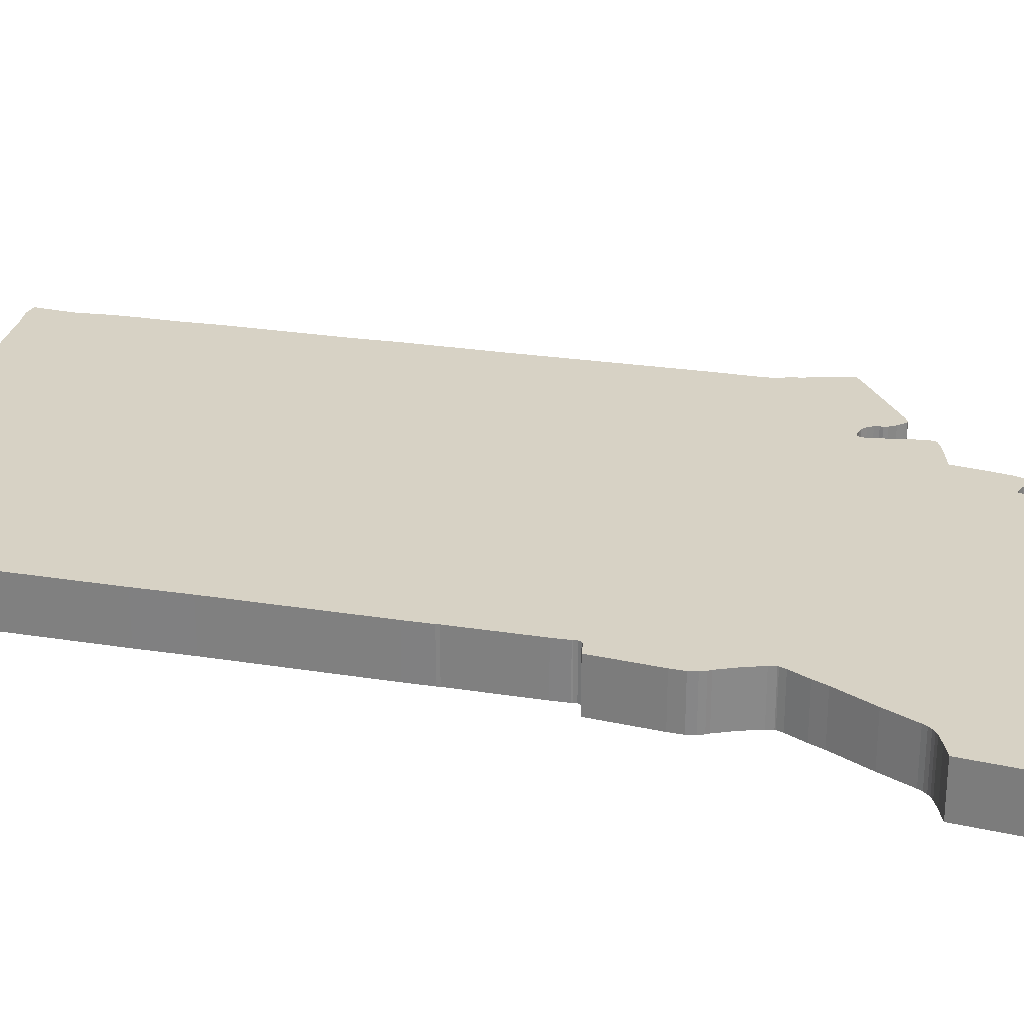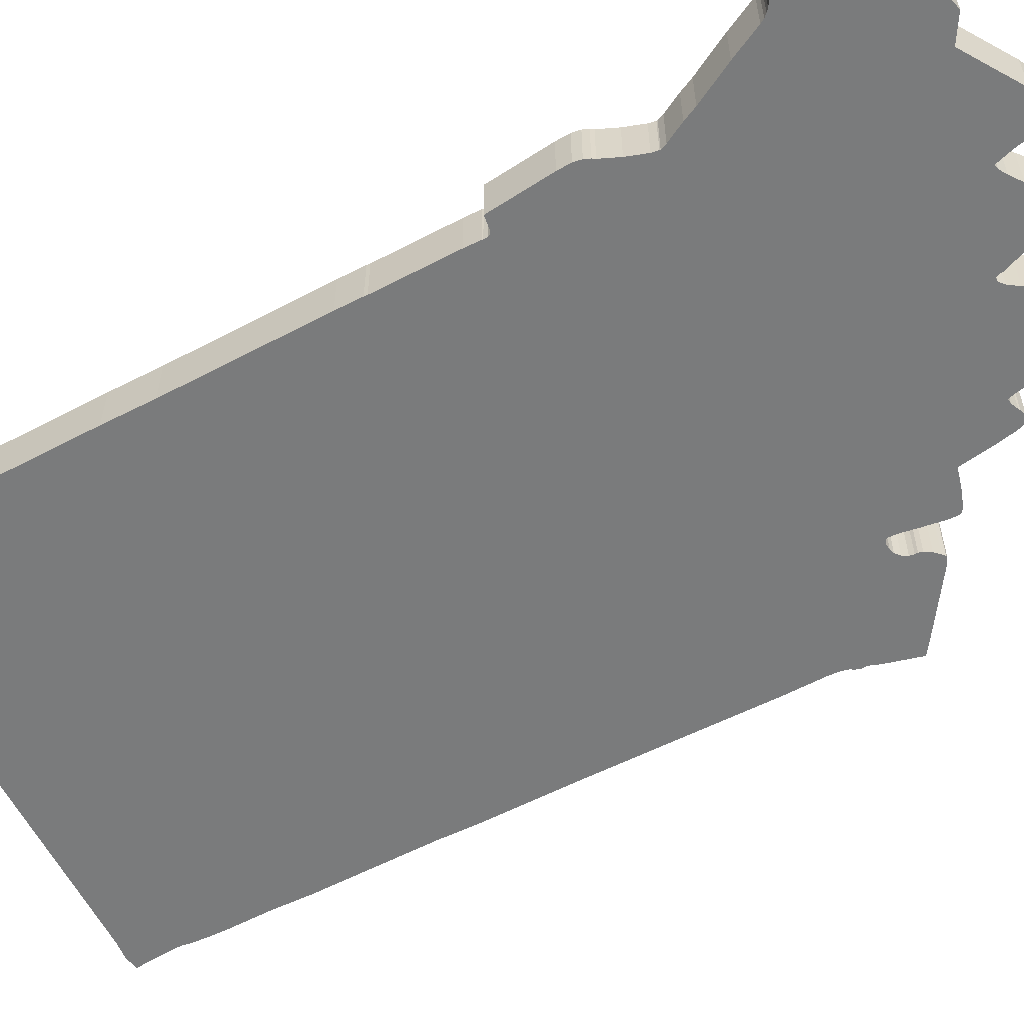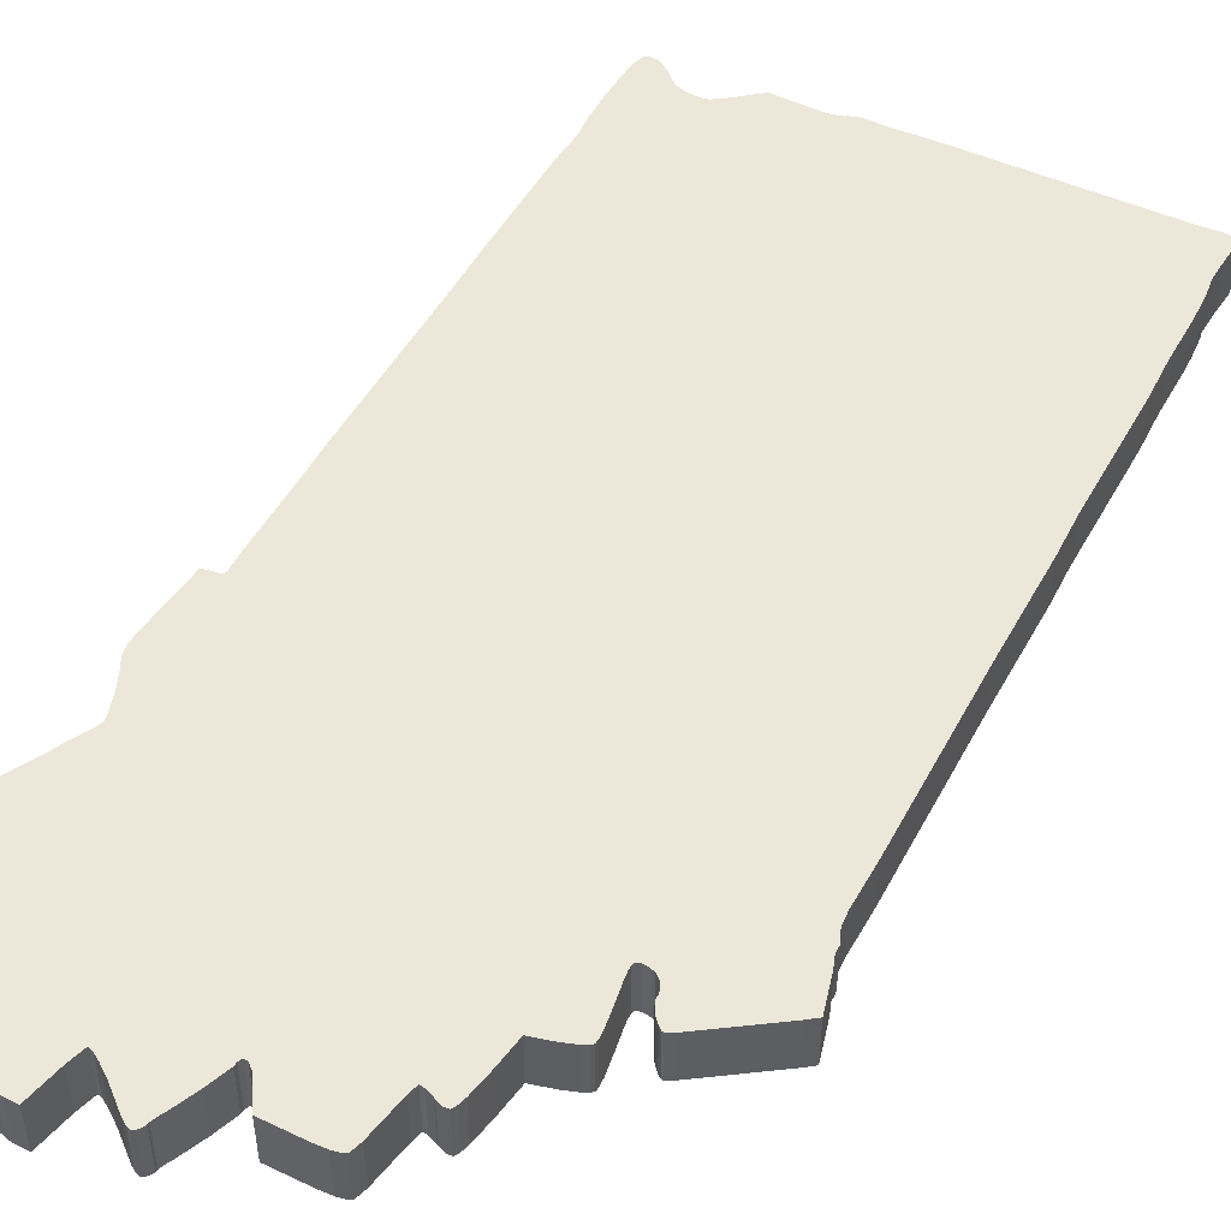
<metadata>
{"format":"obj","ext":"obj","renderer":"f3d","projection":"perspective","resolution":1024,"background":"white","views":[{"elev":27.2,"azim":-70.7,"up":"+Z"},{"elev":-58.3,"azim":-56.0,"up":"+Z"},{"elev":49.9,"azim":33.6,"up":"+Z"}]}
</metadata>
<code>
v  -1.006 -9.154 0
v  -1.164 -9.079 0
v  0.2873 -8.298 0
v  0.1753 -8.795 0
v  0.2873 -8.365 0
v  -0.7707 -9.292 0
v  0.3104 -8.223 0
v  -1.234 -9.066 0
v  2.766 -6.219 0
v  0.3838 -8.214 0
v  -4.056 -5.305 0
v  -4.056 -5.326 0
v  -4.087 -5.443 0
v  -4.238 -5.814 0
v  -4.33 -6.086 0
v  -1.249 -9.079 0
v  -3.099 -9.479 0
v  -4.643 -6.841 0
v  -1.311 -9.408 0
v  -1.995 -10.03 0
v  -3.531 -9.805 0
v  -4.442 -9.655 0
v  -4.871 -7.451 0
v  -4.914 -7.538 0
v  -4.96 -7.605 0
v  -5.01 -7.659 0
v  -5.076 -7.709 0
v  -5.265 -7.814 0
v  -5.535 -7.947 0
v  -5.535 -10.11 0
v  -4.937 -10.11 0
v  -4.713 -10.02 0
v  -4.805 -10.08 0
v  -1.852 -10.08 0
v  -1.608 -10.11 0
v  -1.728 -10.11 0
v  -1.388 -10.08 0
v  -4.091 -5.18 0
v  3.26 -4.737 0
v  -4.253 -4.829 0
v  -4.296 -2.612 0
v  -4.28 -2.558 0
v  3.268 -4.816 0
v  3.276 -4.691 0
v  -4.288 -2.491 0
v  3.307 -4.666 0
v  4.87 -1.894 0
v  4.492 1.495 0
v  -4.485 -0.6169 0
v  -4.334 -2.166 0
v  -4.296 -2.47 0
v  -4.551 -0.05754 0
v  -4.497 -0.5543 0
v  4.295 3.441 0
v  -4.829 2.944 0
v  4.195 4.205 0
v  -4.933 3.912 0
v  3.971 6.521 0
v  -0.8826 9.31 0
v  -2.415 8.972 0
v  -5.134 6.058 0
v  -1.589 9.193 0
v  -2.284 9.009 0
v  3.866 7.285 0
v  3.793 8.079 0
v  2.998 9.819 0
v  3.747 8.45 0
v  3.615 9.41 0
v  3.314 9.886 0
v  3.65 8.909 0
v  3.697 8.746 0
v  3.631 9.072 0
v  3.419 9.886 0
v  3.608 9.865 0
v  3.666 8.88 0
v  -1.809 9.172 0
v  -2.215 9.047 0
v  -2.041 9.139 0
v  -1.875 9.172 0
v  -2.176 9.08 0
v  -2.601 8.938 0
v  -3.385 8.872 0
v  -3.883 8.375 0
v  -4.014 8.279 0
v  -5.153 6.613 0
v  -4.134 8.241 0
v  -5.168 6.726 0
v  -4.323 8.233 0
v  -5.184 6.755 0
v  -5.23 7.002 0
v  -4.431 8.241 0
v  -5.288 7.494 0
v  -4.547 8.266 0
v  -5.327 8.008 0
v  -4.651 8.321 0
v  -5.334 8.312 0
v  -4.798 8.438 0
v  -5.095 8.588 0
v  -4.964 8.538 0
v  -5.307 8.479 0
v  -5.226 8.584 0
v  -5.28 8.55 0
v  3.357 -4.654 0
v  4.94 -2.679 0
v  3.457 -4.654 0
v  4.978 -2.905 0
v  3.55 -4.675 0
v  5.029 -3.042 0
v  5.129 -3.309 0
v  3.65 -4.741 0
v  5.094 -3.13 0
v  5.052 -3.059 0
v  5.117 -3.243 0
v  5.156 -3.372 0
v  5.229 -3.522 0
v  5.295 -4.29 0
v  3.72 -4.837 0
v  5.168 -3.385 0
v  5.465 -4.136 0
v  4.206 -5.217 0
v  3.743 -4.925 0
v  3.87 -5.171 0
v  3.781 -5.054 0
v  3.975 -5.263 0
v  4.075 -5.305 0
v  3.747 -4.979 0
v  4.04 -5.305 0
v  5.117 -3.197 0
v  2.16 -7.413 0
v  2.168 -7.405 0
v  3.291 -4.929 0
v  3.38 -5.242 0
v  2.743 -6.804 0
v  3.16 -6.069 0
v  2.249 -7.405 0
v  2.708 -7.238 0
v  2.395 -7.446 0
v  2.681 -7.384 0
v  2.434 -7.463 0
v  2.561 -7.492 0
v  2.662 -7.446 0
v  2.642 -7.471 0
v  3.488 -5.66 0
v  3.384 -5.96 0
v  3.507 -5.793 0
v  3.469 -5.906 0
v  3.507 -5.864 0
v  0.4958 -8.294 0
v  2.133 -7.584 0
v  0.6386 -8.465 0
v  1.585 -8.678 0
v  2.079 -8.348 0
v  0.8548 -8.753 0
v  1.828 -8.64 0
v  2.04 -8.544 0
v  1.967 -8.599 0
v  2.021 -8.569 0
v  -4.439 -4.503 0
v  -4.597 -3.931 0
v  -4.342 -2.646 0
v  -4.481 -4.449 0
v  -4.581 -4.19 0
v  -4.601 -2.713 0
v  -4.539 -4.345 0
v  -0.3382 -9.584 0
v  0.005405 -9.3 0
v  0.02471 -9.262 0
v  -0.04479 -9.463 0
v  -0.234 -9.638 0
v  -0.06409 -9.563 0
v  -0.04479 -9.504 0
v  -0.1645 -9.655 0
v  -0.1066 -9.625 0
v  0.2873 -8.298 1
v  -1.164 -9.079 1
v  -1.006 -9.154 1
v  0.3104 -8.223 1
v  0.2873 -8.365 1
v  -1.234 -9.066 1
v  -4.238 -5.814 1
v  -4.087 -5.443 1
v  -4.33 -6.086 1
v  -1.249 -9.079 1
v  -4.056 -5.326 1
v  -4.056 -5.305 1
v  3.26 -4.737 1
v  -4.091 -5.18 1
v  2.766 -6.219 1
v  3.268 -4.816 1
v  3.276 -4.691 1
v  -4.28 -2.558 1
v  -4.296 -2.612 1
v  -4.253 -4.829 1
v  -4.288 -2.491 1
v  -4.334 -2.166 1
v  -4.296 -2.47 1
v  -4.485 -0.6169 1
v  -4.551 -0.05754 1
v  4.492 1.495 1
v  -4.497 -0.5543 1
v  -4.829 2.944 1
v  4.295 3.441 1
v  4.87 -1.894 1
v  3.307 -4.666 1
v  3.357 -4.654 1
v  4.94 -2.679 1
v  3.457 -4.654 1
v  4.978 -2.905 1
v  3.55 -4.675 1
v  5.029 -3.042 1
v  3.65 -4.741 1
v  5.129 -3.309 1
v  5.052 -3.059 1
v  5.094 -3.13 1
v  5.117 -3.243 1
v  5.156 -3.372 1
v  5.295 -4.29 1
v  5.229 -3.522 1
v  3.72 -4.837 1
v  5.168 -3.385 1
v  5.465 -4.136 1
v  4.206 -5.217 1
v  3.743 -4.925 1
v  3.781 -5.054 1
v  3.87 -5.171 1
v  4.075 -5.305 1
v  3.975 -5.263 1
v  3.747 -4.979 1
v  4.04 -5.305 1
v  5.117 -3.197 1
v  4.195 4.205 1
v  -0.8826 9.31 1
v  3.971 6.521 1
v  -4.933 3.912 1
v  -1.589 9.193 1
v  3.866 7.285 1
v  3.793 8.079 1
v  2.998 9.819 1
v  -5.134 6.058 1
v  -2.415 8.972 1
v  -2.284 9.009 1
v  -1.809 9.172 1
v  -2.215 9.047 1
v  -2.041 9.139 1
v  -1.875 9.172 1
v  -2.176 9.08 1
v  -2.601 8.938 1
v  -3.883 8.375 1
v  -3.385 8.872 1
v  -4.014 8.279 1
v  -5.153 6.613 1
v  -4.134 8.241 1
v  -5.168 6.726 1
v  -4.323 8.233 1
v  -5.23 7.002 1
v  -5.184 6.755 1
v  -4.431 8.241 1
v  -5.288 7.494 1
v  -4.547 8.266 1
v  -4.651 8.321 1
v  -5.327 8.008 1
v  -4.798 8.438 1
v  -5.334 8.312 1
v  -4.964 8.538 1
v  -5.095 8.588 1
v  -5.307 8.479 1
v  -5.226 8.584 1
v  -5.28 8.55 1
v  3.314 9.886 1
v  3.615 9.41 1
v  3.697 8.746 1
v  3.65 8.909 1
v  3.747 8.45 1
v  3.631 9.072 1
v  3.419 9.886 1
v  3.608 9.865 1
v  3.666 8.88 1
v  -4.597 -3.931 1
v  -4.439 -4.503 1
v  -4.342 -2.646 1
v  -4.581 -4.19 1
v  -4.601 -2.713 1
v  -4.481 -4.449 1
v  -4.539 -4.345 1
v  3.291 -4.929 1
v  3.38 -5.242 1
v  2.168 -7.405 1
v  2.16 -7.413 1
v  0.3838 -8.214 1
v  2.743 -6.804 1
v  3.16 -6.069 1
v  3.488 -5.66 1
v  3.384 -5.96 1
v  3.507 -5.793 1
v  3.469 -5.906 1
v  3.507 -5.864 1
v  2.249 -7.405 1
v  2.708 -7.238 1
v  2.395 -7.446 1
v  2.434 -7.463 1
v  2.681 -7.384 1
v  2.561 -7.492 1
v  2.662 -7.446 1
v  2.642 -7.471 1
v  0.4958 -8.294 1
v  2.133 -7.584 1
v  0.6386 -8.465 1
v  1.585 -8.678 1
v  2.079 -8.348 1
v  0.8548 -8.753 1
v  1.828 -8.64 1
v  1.967 -8.599 1
v  2.04 -8.544 1
v  2.021 -8.569 1
v  -1.995 -10.03 1
v  -1.311 -9.408 1
v  -3.099 -9.479 1
v  -1.852 -10.08 1
v  -1.728 -10.11 1
v  -1.608 -10.11 1
v  -1.388 -10.08 1
v  -4.643 -6.841 1
v  -4.871 -7.451 1
v  -4.914 -7.538 1
v  -4.442 -9.655 1
v  -4.96 -7.605 1
v  -5.01 -7.659 1
v  -5.076 -7.709 1
v  -5.265 -7.814 1
v  -5.535 -7.947 1
v  -5.535 -10.11 1
v  -4.937 -10.11 1
v  -4.713 -10.02 1
v  -3.531 -9.805 1
v  -4.805 -10.08 1
v  0.1753 -8.795 1
v  -0.7707 -9.292 1
v  0.02471 -9.262 1
v  0.005405 -9.3 1
v  -0.3382 -9.584 1
v  -0.04479 -9.463 1
v  -0.234 -9.638 1
v  -0.06409 -9.563 1
v  -0.04479 -9.504 1
v  -0.1066 -9.625 1
v  -0.1645 -9.655 1
g OpenSCAD_Model
f 1 2 3
f 4 1 5
f 4 6 1
f 5 1 3
f 2 7 3
f 2 8 7
f 9 10 7
f 7 11 9
f 7 12 11
f 7 13 12
f 7 8 13
f 13 8 14
f 8 15 14
f 8 16 15
f 15 16 17
f 18 15 17
f 16 19 20
f 17 16 20
f 21 22 17
f 17 23 18
f 23 17 24
f 24 17 22
f 25 24 22
f 26 25 22
f 22 27 26
f 22 28 27
f 28 22 29
f 30 29 22
f 31 30 22
f 31 22 32
f 33 31 32
f 19 34 20
f 35 36 19
f 36 34 19
f 37 35 19
f 38 39 11
f 11 39 9
f 40 41 38
f 42 38 41
f 42 39 38
f 39 43 9
f 39 42 44
f 44 42 45
f 46 44 47
f 47 44 48
f 44 49 48
f 44 50 49
f 44 45 50
f 45 51 50
f 48 49 52
f 49 53 52
f 54 48 52
f 54 52 55
f 54 55 56
f 55 57 56
f 58 56 59
f 57 59 56
f 60 57 61
f 57 62 59
f 60 63 57
f 63 62 57
f 58 59 64
f 65 64 59
f 66 65 59
f 67 65 66
f 68 66 69
f 66 70 71
f 67 66 71
f 70 66 72
f 72 66 68
f 73 74 68
f 73 68 69
f 70 75 71
f 63 76 62
f 77 76 63
f 78 76 77
f 76 78 79
f 77 80 78
f 81 60 61
f 82 81 83
f 81 61 83
f 61 84 83
f 84 61 85
f 84 85 86
f 85 87 86
f 86 87 88
f 89 90 87
f 87 90 88
f 91 88 90
f 91 90 92
f 91 92 93
f 92 94 95
f 93 92 95
f 94 96 97
f 95 94 97
f 96 98 99
f 96 100 98
f 97 96 99
f 100 101 98
f 102 101 100
f 46 47 103
f 103 47 104
f 103 104 105
f 104 106 105
f 105 106 107
f 106 108 107
f 107 109 110
f 108 109 107
f 111 108 112
f 111 113 108
f 113 109 108
f 110 109 114
f 115 116 110
f 110 116 117
f 110 114 115
f 114 118 115
f 119 116 115
f 116 120 117
f 120 121 117
f 122 123 120
f 124 120 125
f 124 122 120
f 120 123 121
f 121 123 126
f 127 124 125
f 111 128 113
f 129 9 130
f 9 131 132
f 129 10 9
f 133 130 9
f 9 43 131
f 134 9 132
f 130 133 135
f 133 136 135
f 136 137 135
f 138 139 136
f 136 139 137
f 140 138 141
f 140 139 138
f 142 140 141
f 143 134 132
f 144 134 143
f 145 144 143
f 146 144 145
f 146 145 147
f 129 148 10
f 129 149 148
f 149 150 148
f 149 151 150
f 152 151 149
f 150 151 153
f 154 151 152
f 152 155 156
f 154 152 156
f 155 157 156
f 158 159 41
f 159 160 41
f 158 41 40
f 158 161 162
f 158 162 159
f 163 160 159
f 161 164 162
f 165 6 166
f 166 6 167
f 167 6 4
f 165 166 168
f 169 165 168
f 169 168 170
f 170 168 171
f 172 169 173
f 173 169 170
f 174 175 176
f 174 177 175
f 174 176 178
f 177 179 175
f 180 179 181
f 180 182 179
f 181 179 177
f 182 183 179
f 184 181 177
f 185 184 177
f 185 186 187
f 188 186 185
f 188 185 177
f 188 189 186
f 190 191 186
f 187 186 191
f 187 192 193
f 192 187 191
f 194 191 190
f 195 196 194
f 195 194 190
f 197 195 190
f 198 197 199
f 198 200 197
f 199 197 190
f 201 198 202
f 198 199 202
f 199 190 203
f 203 190 204
f 205 203 204
f 206 203 205
f 207 206 205
f 207 208 206
f 209 208 207
f 209 210 208
f 211 212 209
f 209 212 210
f 213 210 214
f 210 215 214
f 210 212 215
f 216 212 211
f 211 217 218
f 219 217 211
f 218 216 211
f 218 220 216
f 218 217 221
f 219 222 217
f 219 223 222
f 222 224 225
f 226 222 227
f 222 225 227
f 223 224 222
f 228 224 223
f 226 227 229
f 215 230 214
f 231 201 202
f 232 231 233
f 231 234 201
f 231 232 234
f 232 235 234
f 236 232 233
f 232 236 237
f 232 237 238
f 239 234 240
f 234 241 240
f 234 235 241
f 235 242 241
f 241 242 243
f 243 242 244
f 245 244 242
f 244 246 243
f 239 240 247
f 248 247 249
f 248 239 247
f 248 250 239
f 251 239 250
f 252 251 250
f 252 253 251
f 254 253 252
f 253 255 256
f 254 255 253
f 255 254 257
f 258 255 257
f 259 258 257
f 260 261 258
f 260 258 259
f 262 261 260
f 262 263 261
f 264 263 262
f 264 265 263
f 265 266 263
f 265 267 266
f 266 267 268
f 269 238 270
f 271 272 238
f 271 238 273
f 274 238 272
f 270 238 274
f 238 237 273
f 269 270 275
f 270 276 275
f 271 277 272
f 192 278 279
f 192 280 278
f 193 192 279
f 278 281 279
f 278 280 282
f 281 283 279
f 281 284 283
f 285 189 188
f 286 285 188
f 287 188 288
f 177 289 188
f 188 289 288
f 188 287 290
f 286 188 291
f 286 291 292
f 292 291 293
f 292 293 294
f 294 293 295
f 296 294 295
f 297 298 290
f 297 290 287
f 297 299 298
f 298 300 301
f 299 300 298
f 301 300 302
f 303 301 302
f 303 302 304
f 289 305 288
f 305 306 288
f 305 307 306
f 307 308 306
f 306 308 309
f 310 308 307
f 309 308 311
f 312 313 309
f 312 309 311
f 312 314 313
f 315 316 183
f 315 183 317
f 317 183 182
f 315 318 316
f 316 319 320
f 316 318 319
f 316 320 321
f 317 182 322
f 322 323 317
f 324 317 323
f 325 317 324
f 325 324 326
f 325 326 327
f 327 328 325
f 328 329 325
f 330 325 329
f 325 330 331
f 325 331 332
f 333 325 332
f 317 325 334
f 333 332 335
f 178 176 336
f 176 337 336
f 336 337 338
f 339 337 340
f 338 337 339
f 341 339 340
f 341 340 342
f 343 341 342
f 344 341 343
f 345 342 346
f 343 342 345
f 33 332 31
f 33 335 332
f 32 335 33
f 32 333 335
f 22 333 32
f 22 325 333
f 21 325 22
f 21 334 325
f 17 334 21
f 17 317 334
f 20 317 17
f 20 315 317
f 34 315 20
f 34 318 315
f 36 318 34
f 36 319 318
f 35 319 36
f 35 320 319
f 37 320 35
f 37 321 320
f 19 321 37
f 19 316 321
f 16 316 19
f 16 183 316
f 8 183 16
f 8 179 183
f 2 179 8
f 2 175 179
f 1 175 2
f 1 176 175
f 6 176 1
f 6 337 176
f 165 337 6
f 165 340 337
f 169 340 165
f 169 342 340
f 172 342 169
f 172 346 342
f 173 346 172
f 173 345 346
f 170 345 173
f 170 343 345
f 171 343 170
f 171 344 343
f 168 344 171
f 168 341 344
f 166 341 168
f 166 339 341
f 167 339 166
f 167 338 339
f 4 338 167
f 4 336 338
f 5 336 4
f 5 178 336
f 3 178 5
f 3 174 178
f 7 174 3
f 7 177 174
f 10 177 7
f 10 289 177
f 148 289 10
f 148 305 289
f 150 305 148
f 150 307 305
f 153 307 150
f 153 310 307
f 151 310 153
f 151 308 310
f 154 308 151
f 154 311 308
f 156 311 154
f 156 312 311
f 157 312 156
f 157 314 312
f 155 314 157
f 155 313 314
f 152 313 155
f 152 309 313
f 149 309 152
f 149 306 309
f 129 306 149
f 129 288 306
f 130 288 129
f 130 287 288
f 135 287 130
f 135 297 287
f 137 297 135
f 137 299 297
f 139 299 137
f 139 300 299
f 140 300 139
f 140 302 300
f 142 302 140
f 142 304 302
f 141 304 142
f 141 303 304
f 138 303 141
f 138 301 303
f 136 301 138
f 136 298 301
f 133 298 136
f 133 290 298
f 9 290 133
f 9 188 290
f 134 188 9
f 134 291 188
f 144 291 134
f 144 293 291
f 146 293 144
f 146 295 293
f 147 295 146
f 147 296 295
f 145 296 147
f 145 294 296
f 143 294 145
f 143 292 294
f 132 292 143
f 132 286 292
f 131 286 132
f 131 285 286
f 43 285 131
f 43 189 285
f 39 189 43
f 39 186 189
f 44 186 39
f 44 190 186
f 46 190 44
f 46 204 190
f 103 204 46
f 103 205 204
f 105 205 103
f 105 207 205
f 107 207 105
f 107 209 207
f 110 209 107
f 110 211 209
f 117 211 110
f 117 219 211
f 121 219 117
f 121 223 219
f 126 223 121
f 126 228 223
f 123 228 126
f 123 224 228
f 122 224 123
f 122 225 224
f 124 225 122
f 124 227 225
f 127 227 124
f 127 229 227
f 125 229 127
f 125 226 229
f 120 226 125
f 120 222 226
f 116 222 120
f 116 217 222
f 119 217 116
f 119 221 217
f 115 221 119
f 115 218 221
f 118 218 115
f 118 220 218
f 114 220 118
f 114 216 220
f 109 216 114
f 109 212 216
f 113 212 109
f 113 215 212
f 128 215 113
f 128 230 215
f 111 230 128
f 111 214 230
f 112 214 111
f 112 213 214
f 108 213 112
f 108 210 213
f 106 210 108
f 106 208 210
f 104 208 106
f 104 206 208
f 47 206 104
f 47 203 206
f 48 203 47
f 48 199 203
f 54 199 48
f 54 202 199
f 56 202 54
f 56 231 202
f 58 231 56
f 58 233 231
f 64 233 58
f 64 236 233
f 65 236 64
f 65 237 236
f 67 237 65
f 67 273 237
f 71 273 67
f 71 271 273
f 75 271 71
f 75 277 271
f 70 277 75
f 70 272 277
f 72 272 70
f 72 274 272
f 68 274 72
f 68 270 274
f 74 270 68
f 74 276 270
f 73 276 74
f 73 275 276
f 69 275 73
f 69 269 275
f 66 269 69
f 66 238 269
f 59 238 66
f 59 232 238
f 62 232 59
f 62 235 232
f 76 235 62
f 76 242 235
f 79 242 76
f 79 245 242
f 78 245 79
f 78 244 245
f 80 244 78
f 80 246 244
f 77 246 80
f 77 243 246
f 63 243 77
f 63 241 243
f 60 241 63
f 60 240 241
f 81 240 60
f 81 247 240
f 82 247 81
f 82 249 247
f 83 249 82
f 83 248 249
f 84 248 83
f 84 250 248
f 86 250 84
f 86 252 250
f 88 252 86
f 88 254 252
f 91 254 88
f 91 257 254
f 93 257 91
f 93 259 257
f 95 259 93
f 95 260 259
f 97 260 95
f 97 262 260
f 99 262 97
f 99 264 262
f 98 264 99
f 98 265 264
f 101 265 98
f 101 267 265
f 102 267 101
f 102 268 267
f 100 268 102
f 100 266 268
f 96 266 100
f 96 263 266
f 94 263 96
f 94 261 263
f 92 261 94
f 92 258 261
f 90 258 92
f 90 255 258
f 89 255 90
f 89 256 255
f 87 256 89
f 87 253 256
f 85 253 87
f 85 251 253
f 61 251 85
f 61 239 251
f 57 239 61
f 57 234 239
f 55 234 57
f 55 201 234
f 52 201 55
f 52 198 201
f 53 198 52
f 53 200 198
f 49 200 53
f 49 197 200
f 50 197 49
f 50 195 197
f 51 195 50
f 51 196 195
f 45 196 51
f 45 194 196
f 42 194 45
f 42 191 194
f 41 191 42
f 41 192 191
f 160 192 41
f 160 280 192
f 163 280 160
f 163 282 280
f 159 282 163
f 159 278 282
f 162 278 159
f 162 281 278
f 164 281 162
f 164 284 281
f 161 284 164
f 161 283 284
f 158 283 161
f 158 279 283
f 40 279 158
f 40 193 279
f 38 193 40
f 38 187 193
f 11 187 38
f 11 185 187
f 12 185 11
f 12 184 185
f 13 184 12
f 13 181 184
f 14 181 13
f 14 180 181
f 15 180 14
f 15 182 180
f 18 182 15
f 18 322 182
f 23 322 18
f 23 323 322
f 24 323 23
f 24 324 323
f 25 324 24
f 25 326 324
f 26 326 25
f 26 327 326
f 27 327 26
f 27 328 327
f 28 328 27
f 28 329 328
f 29 329 28
f 29 330 329
f 30 330 29
f 30 331 330
f 31 331 30
f 31 332 331

</code>
